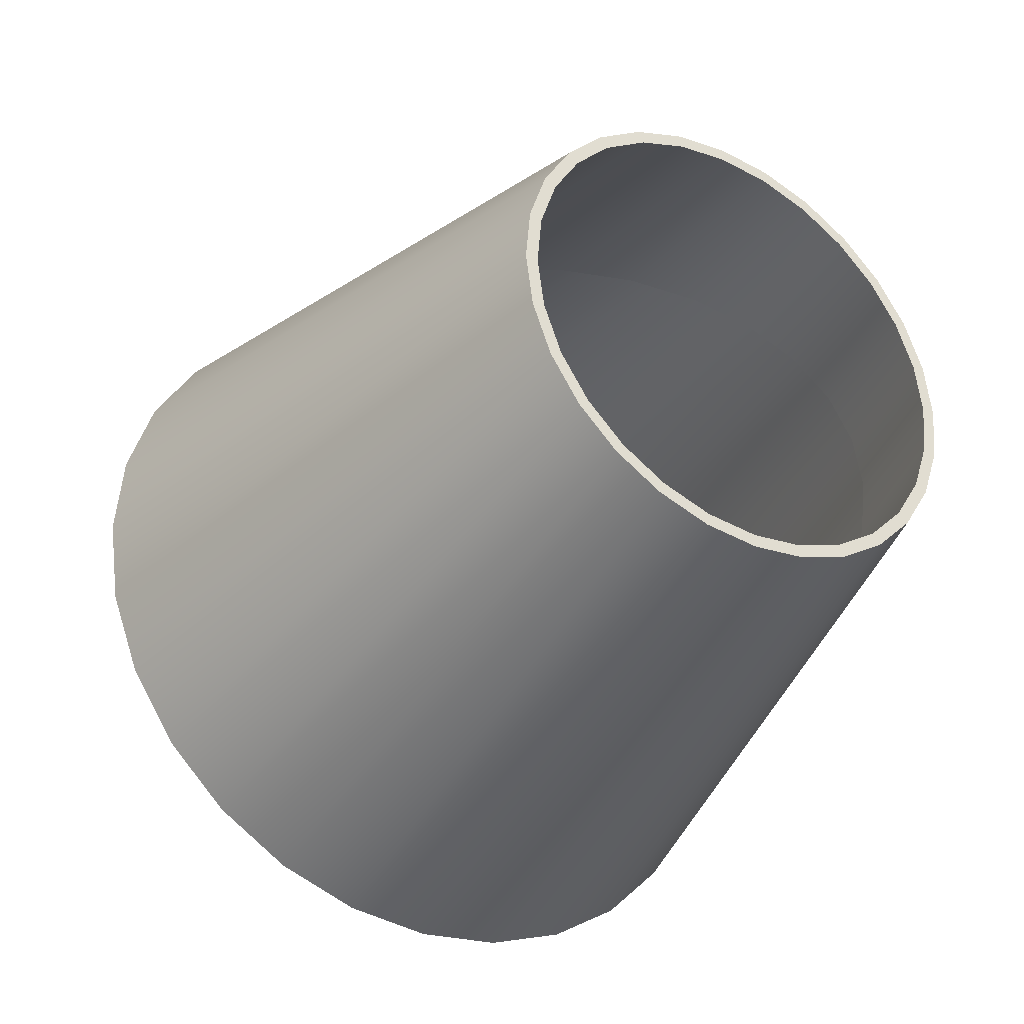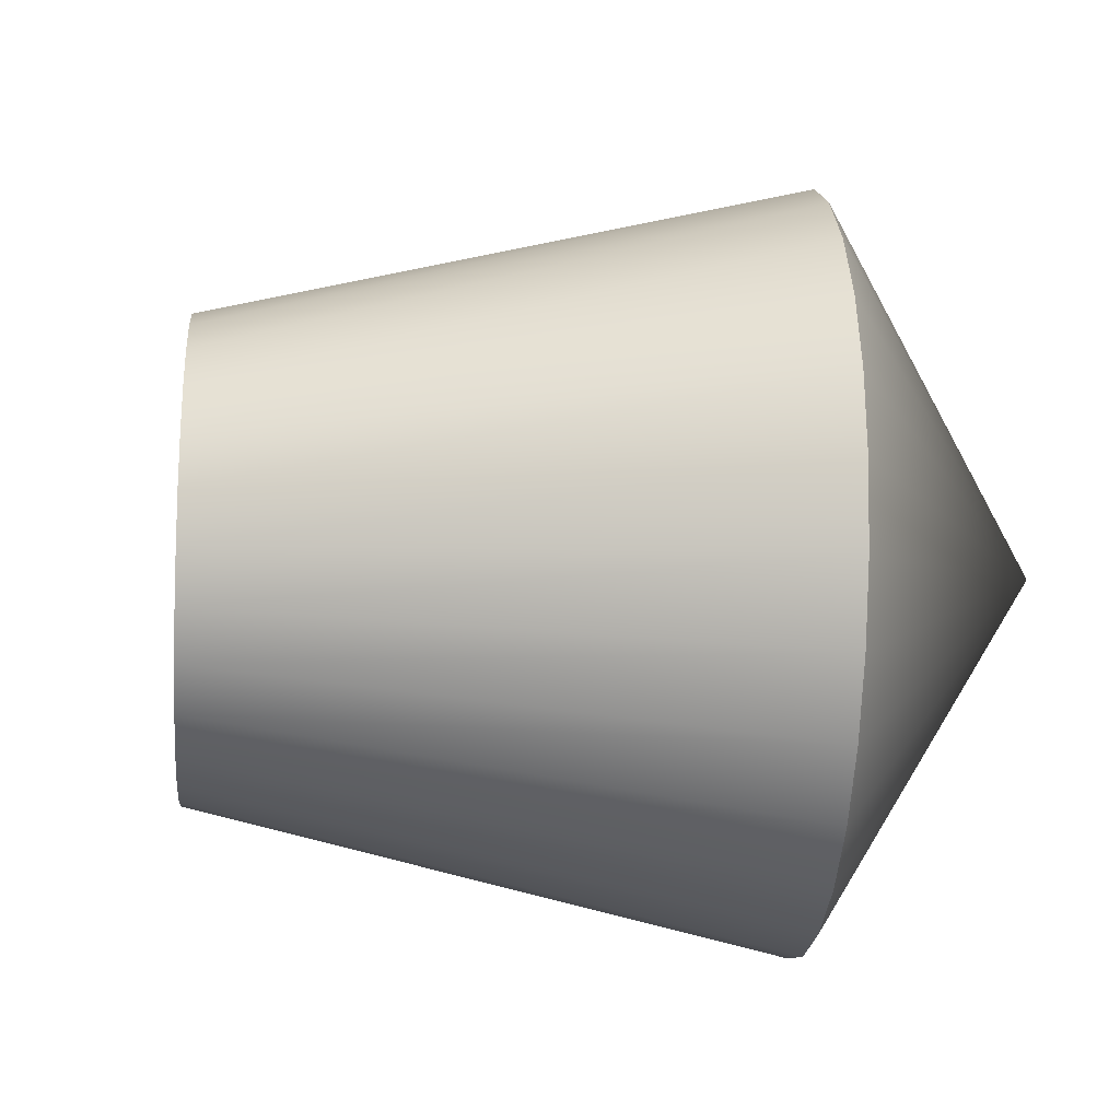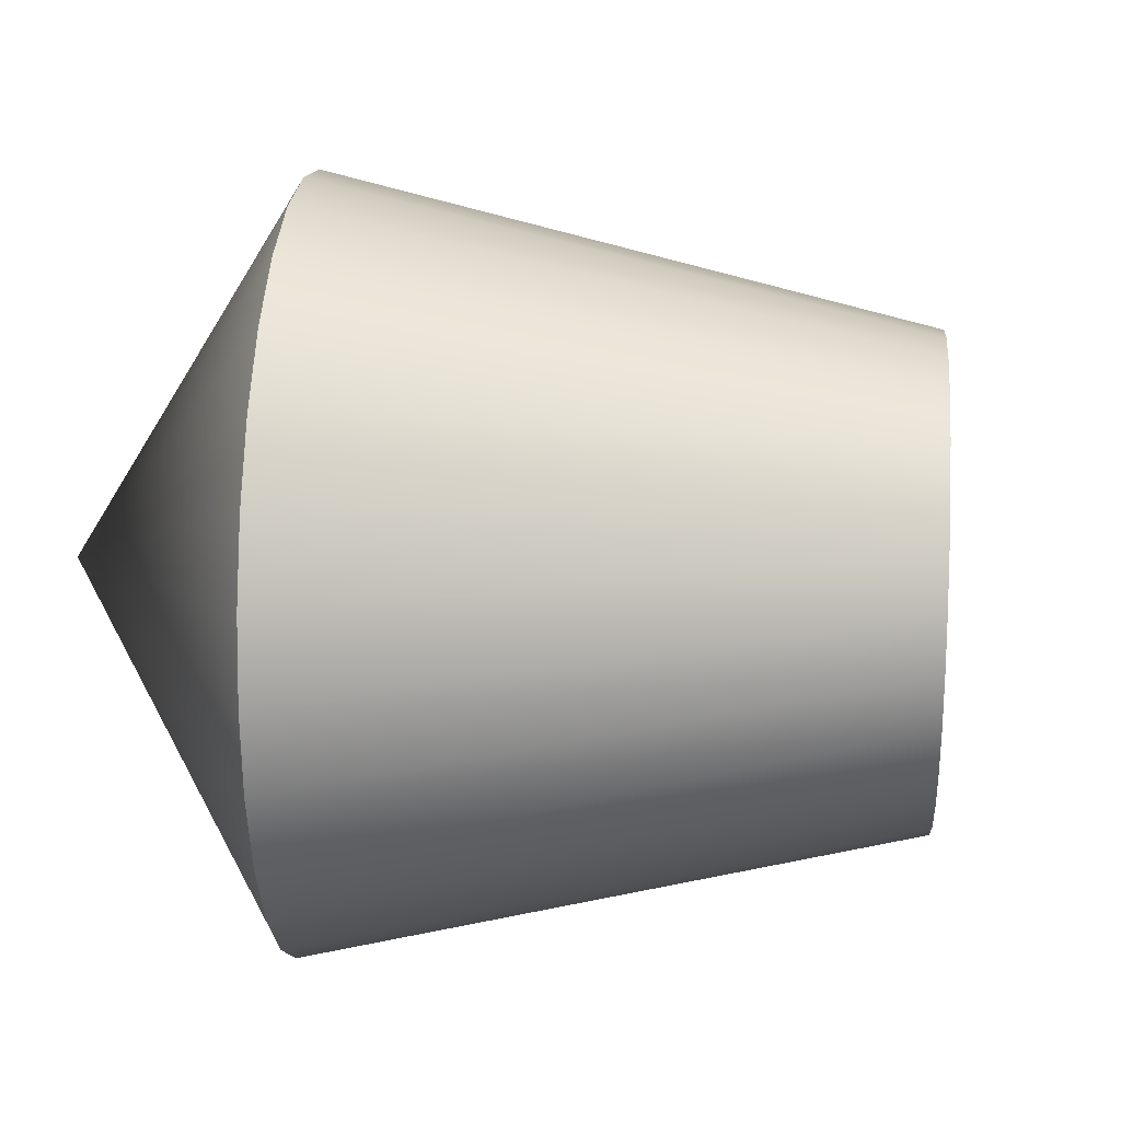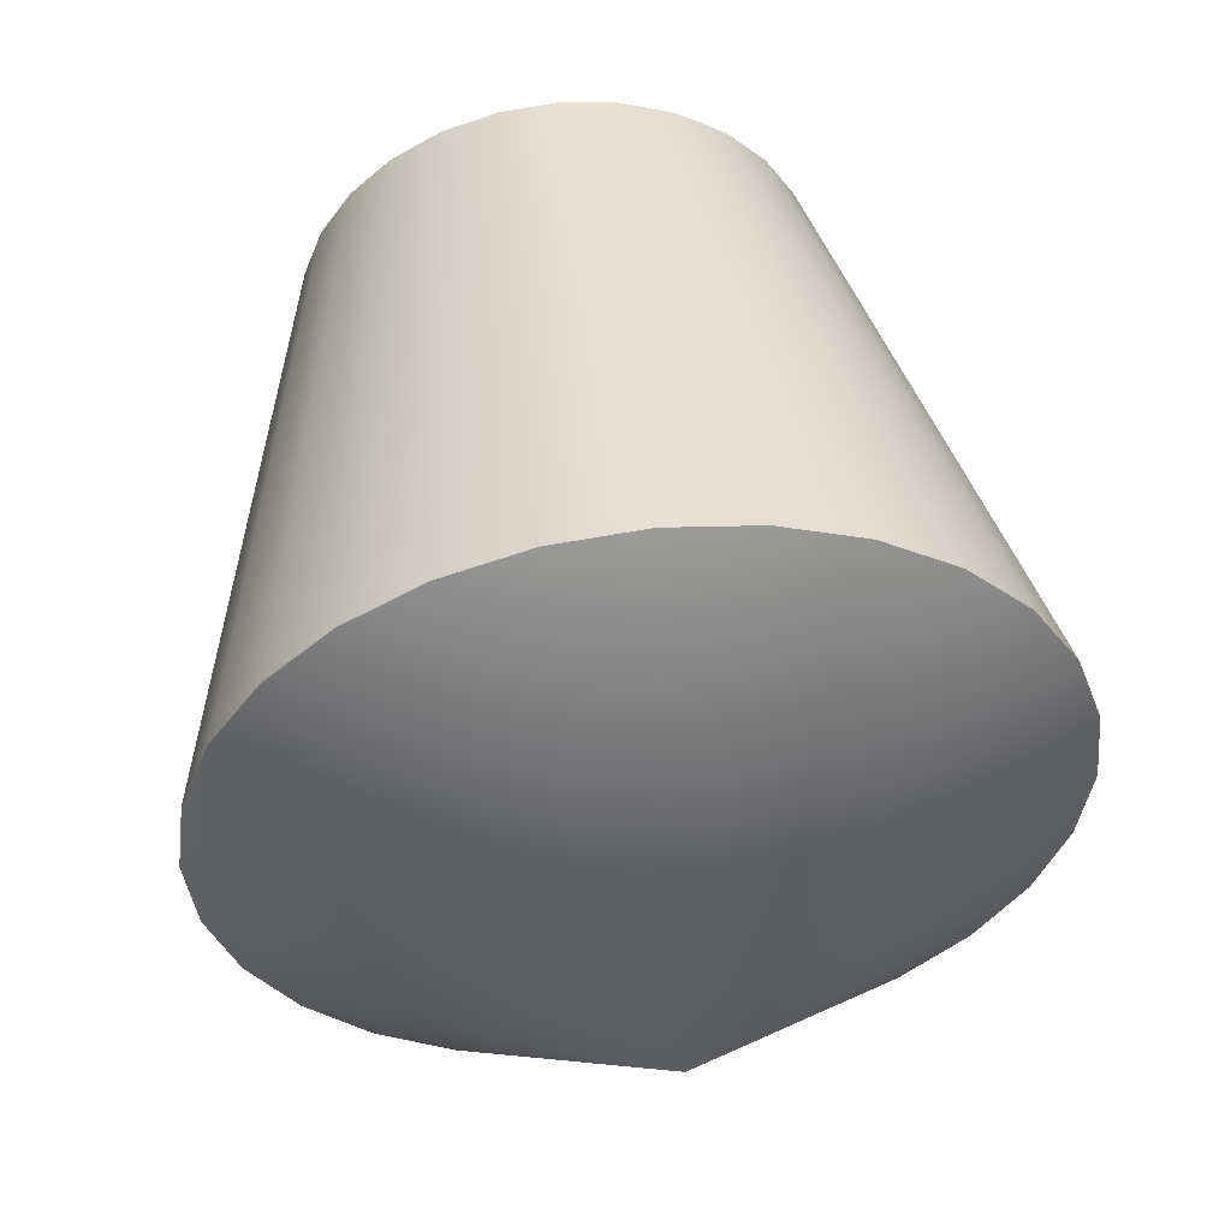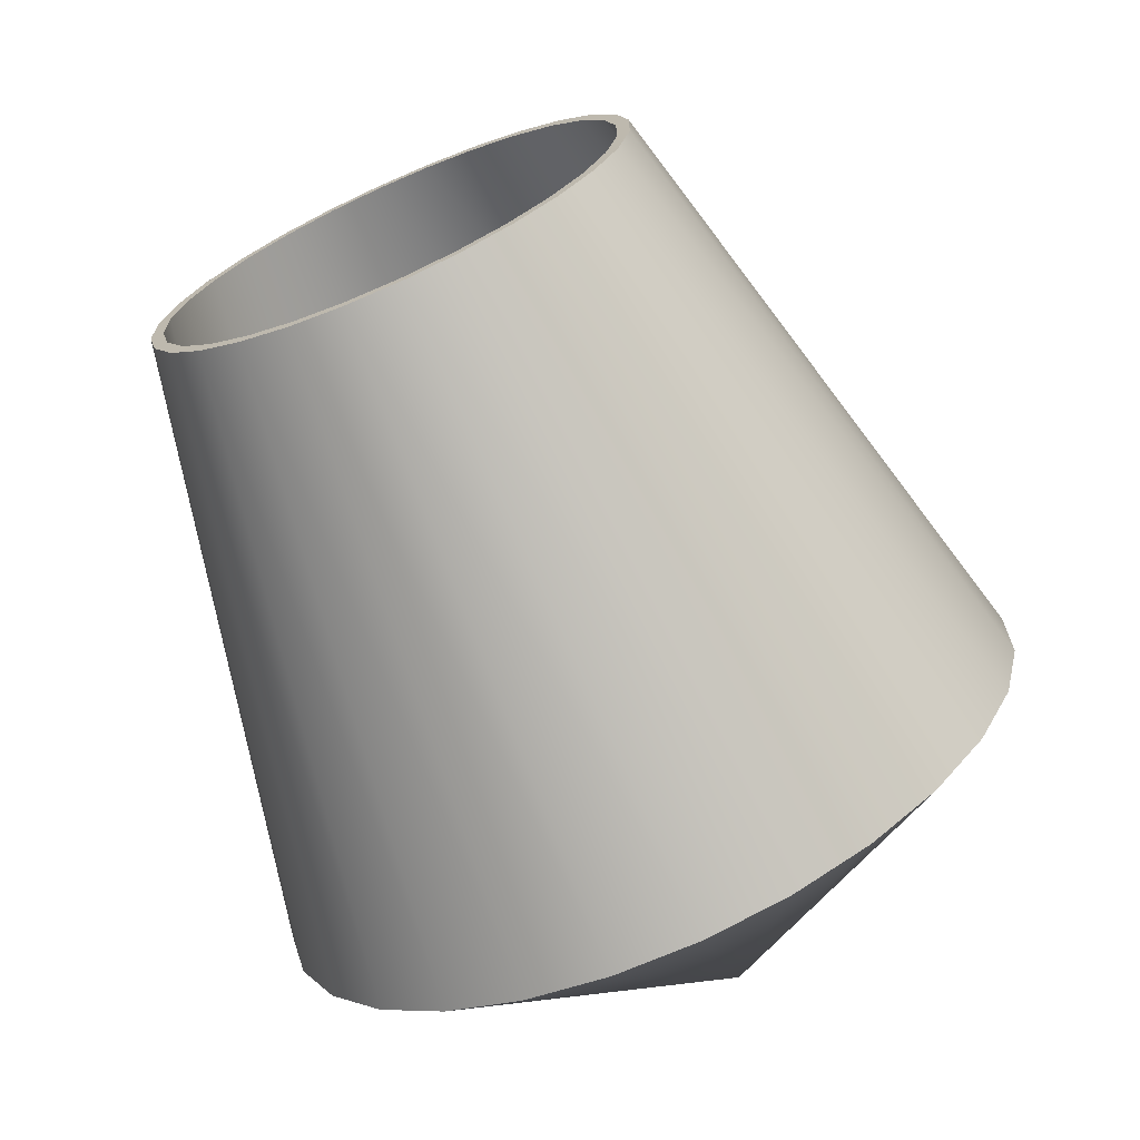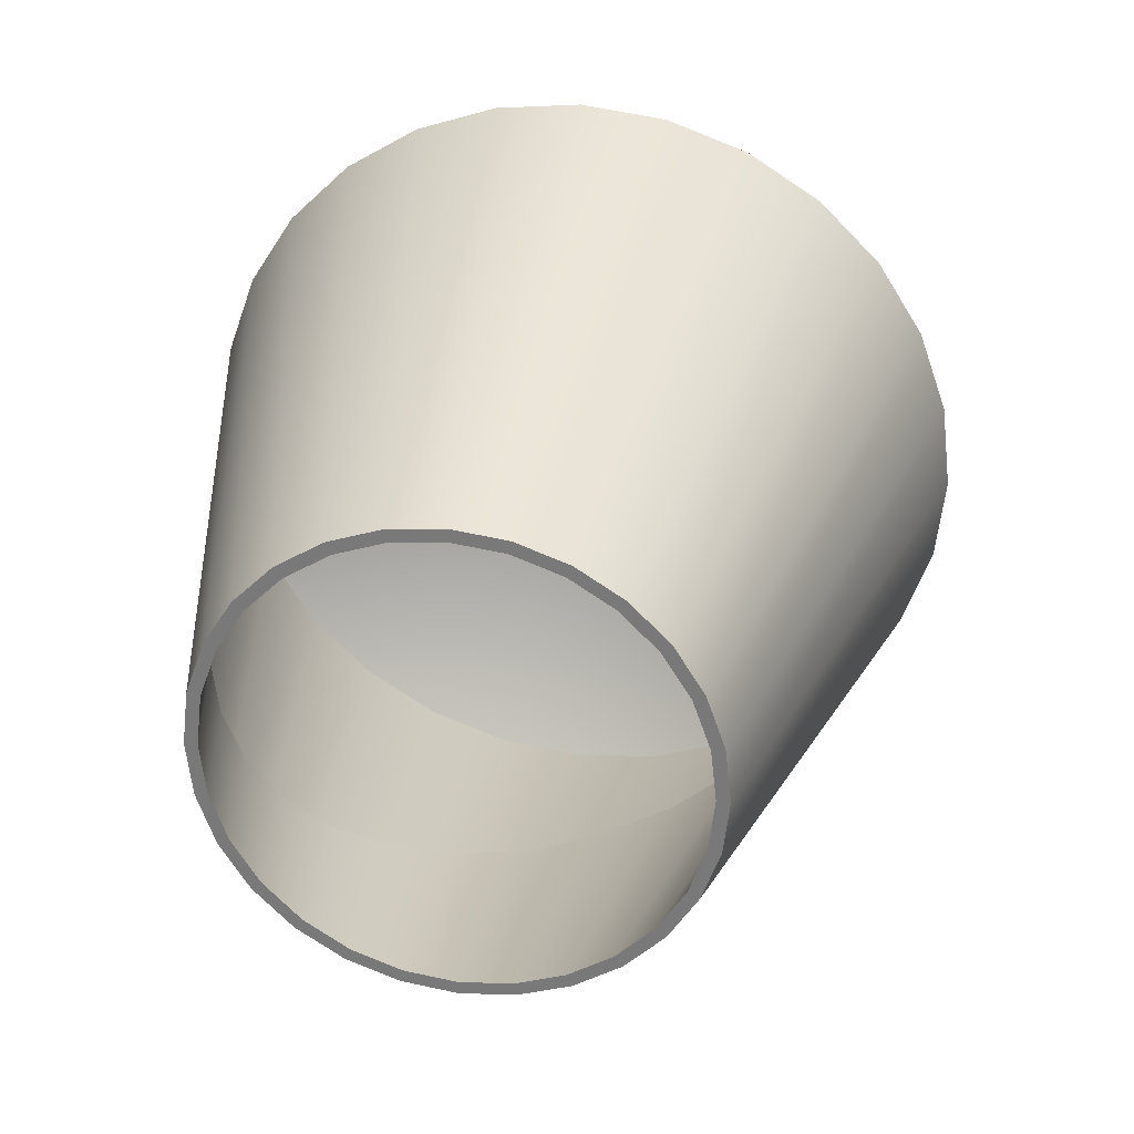
<metadata>
{"format":"obj","ext":"obj","renderer":"f3d","projection":"perspective","resolution":1024,"background":"white","views":[{"elev":55.7,"azim":-1.0,"up":"+Y"},{"elev":-15.8,"azim":-126.9,"up":"+Z"},{"elev":19.2,"azim":63.3,"up":"+Z"},{"elev":-68.5,"azim":104.1,"up":"+Y"},{"elev":41.5,"azim":-139.6,"up":"+Y"},{"elev":30.3,"azim":158.9,"up":"+Z"}]}
</metadata>
<code>
o GLASS__outline
v -1.549 1.56 -1.036
v 0.2336 3.527 -0.6551
v 0.3748 3.439 -0.8213
v -1.325 1.421 -1.299
v 0.434 0.3303 1.297
v 1.487 2.75 0.8197
v 1.318 2.855 0.9447
v 0.1665 0.4962 1.495
v 0.5439 3.335 -0.9463
v -1.058 1.255 -1.496
v 1.129 2.972 1.022
v -0.1317 0.681 1.618
v 0.7324 3.218 -1.024
v -0.7595 1.07 -1.619
v 0.9309 3.095 1.049
v -0.4456 0.8757 1.659
v -0.4456 0.8757 -1.661
v 0.9309 3.095 -1.05
v 1.129 2.972 -1.024
v -0.1317 0.681 -1.619
v 0.7324 3.218 1.022
v -0.7595 1.07 1.618
v 1.318 2.855 -0.9463
v 0.1665 0.4962 -1.496
v 0.5439 3.335 0.9447
v -1.058 1.255 1.495
v 1.487 2.75 -0.8213
v 0.434 0.3303 -1.299
v 0.3748 3.439 0.8197
v -1.325 1.421 1.297
v 1.628 2.662 -0.6551
v 0.6574 0.1918 -1.036
v 0.2336 3.527 0.6535
v -1.549 1.56 1.034
v 1.734 2.596 -0.4561
v 0.8254 0.08759 -0.721
v 0.1273 3.593 0.4546
v -1.717 1.664 0.7194
v 1.8 2.556 -0.2343
v 0.9298 0.02289 -0.3702
v 0.06137 3.634 0.2327
v -1.821 1.728 0.3686
v 1.823 2.542 -0.00078
v 0.9651 0.000962 -0.000781
v 0.03901 3.648 -0.000779
v -1.856 1.75 -0.000779
v 1.8 2.556 0.2327
v 0.9298 0.02289 0.3686
v 0.06137 3.634 -0.2343
v -1.821 1.728 -0.3702
v 1.734 2.596 0.4546
v 0.8254 0.08758 0.7194
v 0.1273 3.593 -0.4561
v -1.717 1.664 -0.721
v 1.628 2.662 0.6535
v 0.6574 0.1918 1.034
f 1 2 3 4
f 5 6 7 8
f 4 3 9 10
f 8 7 11 12
f 10 9 13 14
f 12 11 15 16
f 17 18 19 20
f 14 13 18 17
f 16 15 21 22
f 20 19 23 24
f 22 21 25 26
f 24 23 27 28
f 26 25 29 30
f 28 27 31 32
f 30 29 33 34
f 32 31 35 36
f 34 33 37 38
f 36 35 39 40
f 38 37 41 42
f 40 39 43 44
f 42 41 45 46
f 44 43 47 48
f 46 45 49 50
f 48 47 51 52
f 50 49 53 54
f 52 51 55 56
f 54 53 2 1
f 56 55 6 5
o GLASS__base
v 0.434 0.3303 1.297
v -0.9883 0.000524 -0.00078
v 0.6574 0.1918 1.034
v -1.549 1.56 -1.036
v -1.717 1.664 -0.721
v 0.8254 0.08758 0.7194
v -1.821 1.728 -0.3702
v 0.9298 0.02289 0.3686
v -1.856 1.75 -0.000779
v 0.9651 0.000962 -0.000781
v -1.821 1.728 0.3686
v 0.9298 0.02289 -0.3702
v -1.717 1.664 0.7194
v 0.8254 0.08759 -0.721
v -1.549 1.56 1.034
v 0.6574 0.1918 -1.036
v -1.325 1.421 1.297
v 0.434 0.3303 -1.299
v -1.058 1.255 1.495
v 0.1665 0.4962 -1.496
v -0.7595 1.07 1.618
v -0.1317 0.681 -1.619
v -0.4456 0.8757 1.659
v -0.4456 0.8757 -1.661
v -0.7595 1.07 -1.619
v -0.1317 0.681 1.618
v -1.058 1.255 -1.496
v 0.1665 0.4962 1.495
v -1.325 1.421 -1.299
f 57 58 59
f 60 58 61
f 59 58 62
f 61 58 63
f 62 58 64
f 63 58 65
f 64 58 66
f 65 58 67
f 66 58 68
f 67 58 69
f 68 58 70
f 69 58 71
f 70 58 72
f 71 58 73
f 72 58 74
f 73 58 75
f 74 58 76
f 75 58 77
f 76 58 78
f 77 58 79
f 80 58 81
f 78 58 80
f 79 58 82
f 81 58 83
f 82 58 84
f 83 58 85
f 84 58 57
f 85 58 60
o CONTACT__glass_air
v 0.2703 3.504 -0.6206
v 0.4041 3.421 -0.778
v 1.458 2.768 0.7765
v 1.298 2.867 0.895
v 0.5643 3.322 -0.8964
v 1.119 2.978 0.9685
v 0.7429 3.211 -0.97
v 0.9309 3.095 0.9934
v 0.9309 3.095 -0.9949
v 1.119 2.978 -0.97
v 0.7429 3.211 0.9685
v 1.298 2.867 -0.8964
v 0.5643 3.322 0.895
v 1.458 2.768 -0.778
v 0.4041 3.421 0.7765
v 1.591 2.685 -0.6206
v 0.2703 3.504 0.6191
v 1.692 2.623 -0.4321
v 0.1697 3.567 0.4306
v 1.755 2.584 -0.222
v 0.1072 3.605 0.2205
v 1.776 2.571 -0.000738
v 0.08601 3.619 -0.000737
v 1.755 2.584 0.2205
v 0.1072 3.605 -0.222
v 1.692 2.623 0.4306
v 0.1697 3.567 -0.4321
v 1.591 2.685 0.6191
v -0.7735 2.004 1.095
v -1.443 2.004 0.3285
v -0.09147 2.004 1.287
v 1.317 2.004 0.7197
v -1.066 2.004 0.8943
v 1.119 2.004 0.9208
v 0.871 2.004 -1.089
v -1.443 2.004 -0.33
v 1.317 2.004 -0.7212
v 1.119 2.004 -0.9223
v -0.441 2.004 1.226
v -1.296 2.004 0.6338
v -1.296 2.004 -0.6353
v 1.461 2.004 0.4933
v -0.7735 2.004 -1.096
v 1.549 2.004 0.2503
v -1.494 2.004 -0.000737
v 0.2544 2.004 -1.281
v 1.578 2.004 -0.000738
v -1.066 2.004 -0.8957
v 0.5796 2.004 -1.212
v 1.549 2.004 -0.2518
v 0.2544 2.004 1.28
v -0.09147 2.004 -1.289
v -0.441 2.004 -1.228
v 0.871 2.004 1.088
v 1.461 2.004 -0.4947
v 0.5796 2.004 1.21
f 133 86 112 126
f 139 89 88 119
f 131 94 92 137
f 122 101 99 123
f 132 107 105 135
f 117 113 111 127
f 128 87 86 133
f 134 95 94 131
f 114 100 98 124
f 115 106 104 125
f 126 112 110 121
f 136 93 91 141
f 123 99 97 120
f 135 105 103 140
f 127 111 109 129
f 137 92 90 138
f 124 98 96 116
f 125 104 102 118
f 121 110 108 130
f 141 91 89 139
f 120 97 95 134
f 140 103 101 122
f 129 109 107 132
f 119 88 113 117
f 138 90 87 128
f 116 96 93 136
f 118 102 100 114
f 130 108 106 115
o GLASS__edge
v 0.2336 3.527 -0.6551
v 0.3748 3.439 -0.8213
v 1.487 2.75 0.8197
v 1.318 2.855 0.9447
v 0.5439 3.335 -0.9463
v 1.129 2.972 1.022
v 0.7324 3.218 -1.024
v 0.9309 3.095 1.049
v 0.9309 3.095 -1.05
v 1.129 2.972 -1.024
v 0.7324 3.218 1.022
v 1.318 2.855 -0.9463
v 0.5439 3.335 0.9447
v 1.487 2.75 -0.8213
v 0.3748 3.439 0.8197
v 1.628 2.662 -0.6551
v 0.2336 3.527 0.6535
v 1.734 2.596 -0.4561
v 0.1273 3.593 0.4546
v 1.8 2.556 -0.2343
v 0.06137 3.634 0.2327
v 1.823 2.542 -0.00078
v 0.03901 3.648 -0.000779
v 1.8 2.556 0.2327
v 0.06137 3.634 -0.2343
v 1.734 2.596 0.4546
v 0.1273 3.593 -0.4561
v 1.628 2.662 0.6535
v 0.2703 3.504 -0.6206
v 0.4041 3.421 -0.778
v 1.458 2.768 0.7765
v 1.298 2.867 0.895
v 0.5643 3.322 -0.8964
v 1.119 2.978 0.9685
v 0.7429 3.211 -0.97
v 0.9309 3.095 0.9934
v 0.9309 3.095 -0.9949
v 1.119 2.978 -0.97
v 0.7429 3.211 0.9685
v 1.298 2.867 -0.8964
v 0.5643 3.322 0.895
v 1.458 2.768 -0.778
v 0.4041 3.421 0.7765
v 1.591 2.685 -0.6206
v 0.2703 3.504 0.6191
v 1.692 2.623 -0.4321
v 0.1697 3.567 0.4306
v 1.755 2.584 -0.222
v 0.1072 3.605 0.2205
v 1.776 2.571 -0.000738
v 0.08601 3.619 -0.000737
v 1.755 2.584 0.2205
v 0.1072 3.605 -0.222
v 1.692 2.623 0.4306
v 0.1697 3.567 -0.4321
v 1.591 2.685 0.6191
f 144 169 197 172
f 143 142 170 171
f 157 155 183 185
f 164 162 190 192
f 151 150 178 179
f 142 168 196 170
f 165 163 191 193
f 145 144 172 173
f 152 149 177 180
f 160 158 186 188
f 159 157 185 187
f 166 164 192 194
f 146 143 171 174
f 153 151 179 181
f 167 165 193 195
f 147 145 173 175
f 154 152 180 182
f 161 159 187 189
f 168 166 194 196
f 150 148 176 178
f 148 146 174 176
f 155 153 181 183
f 162 160 188 190
f 169 167 195 197
f 149 147 175 177
f 156 154 182 184
f 163 161 189 191
f 158 156 184 186

</code>
